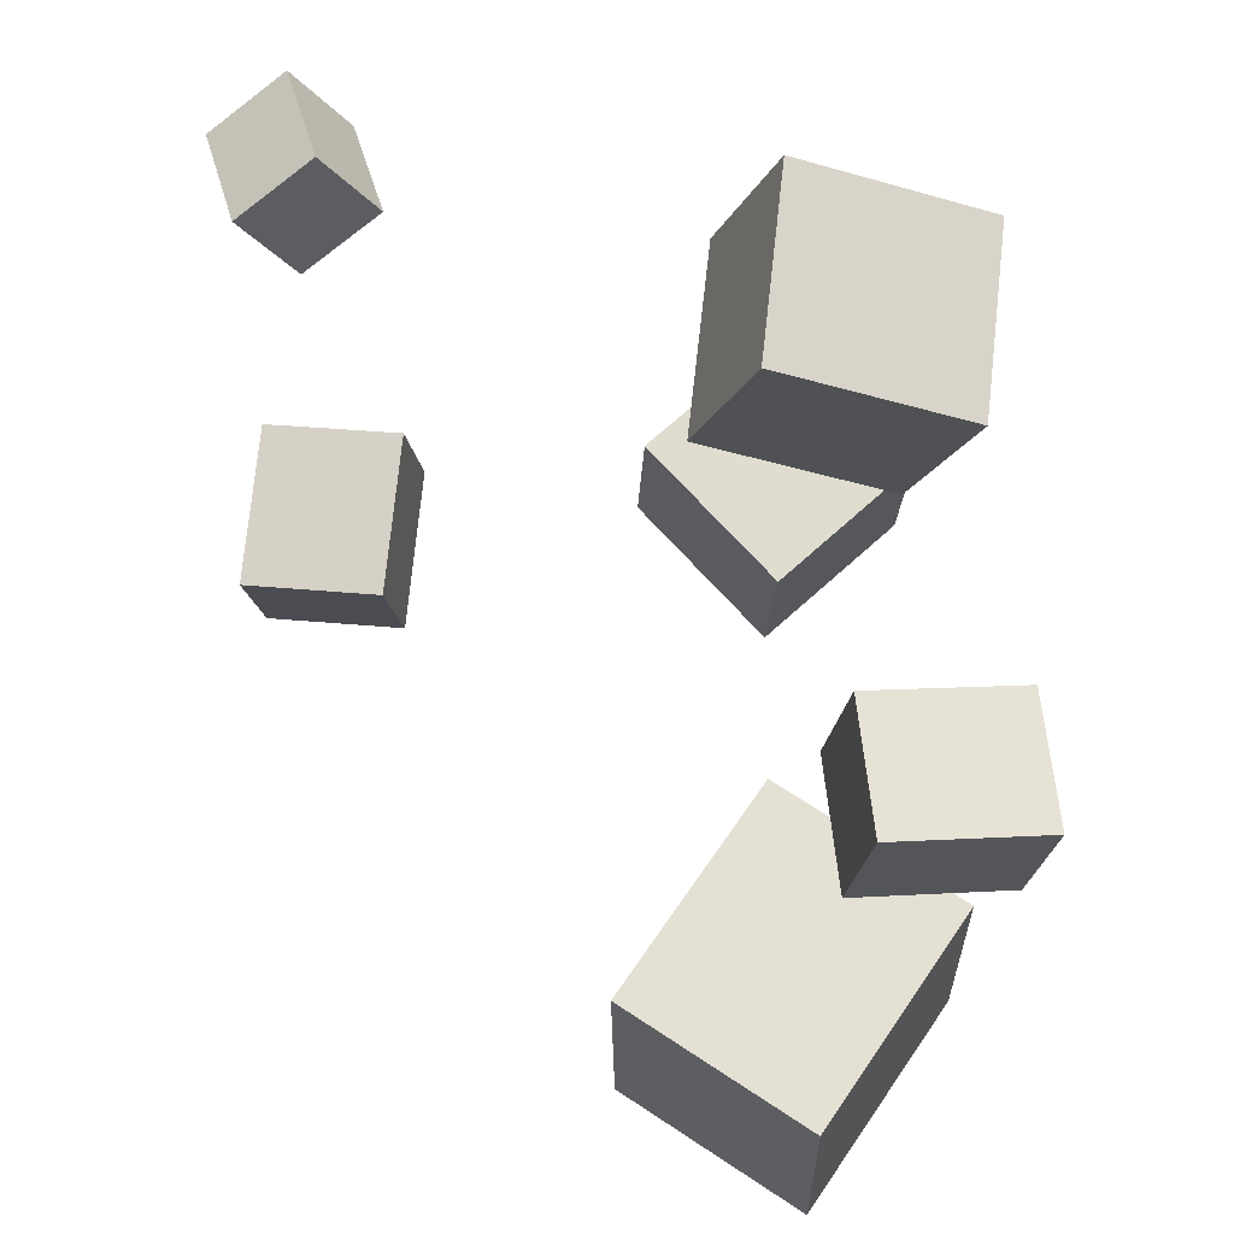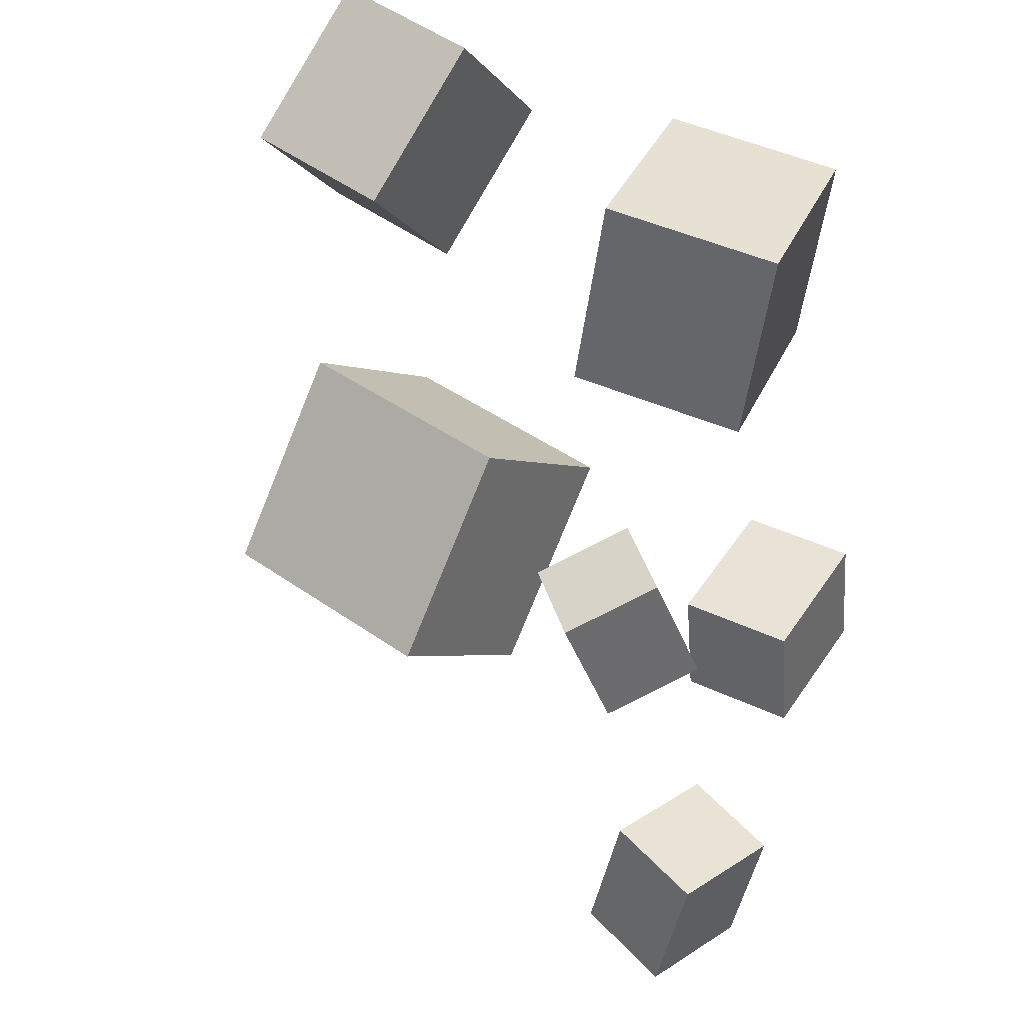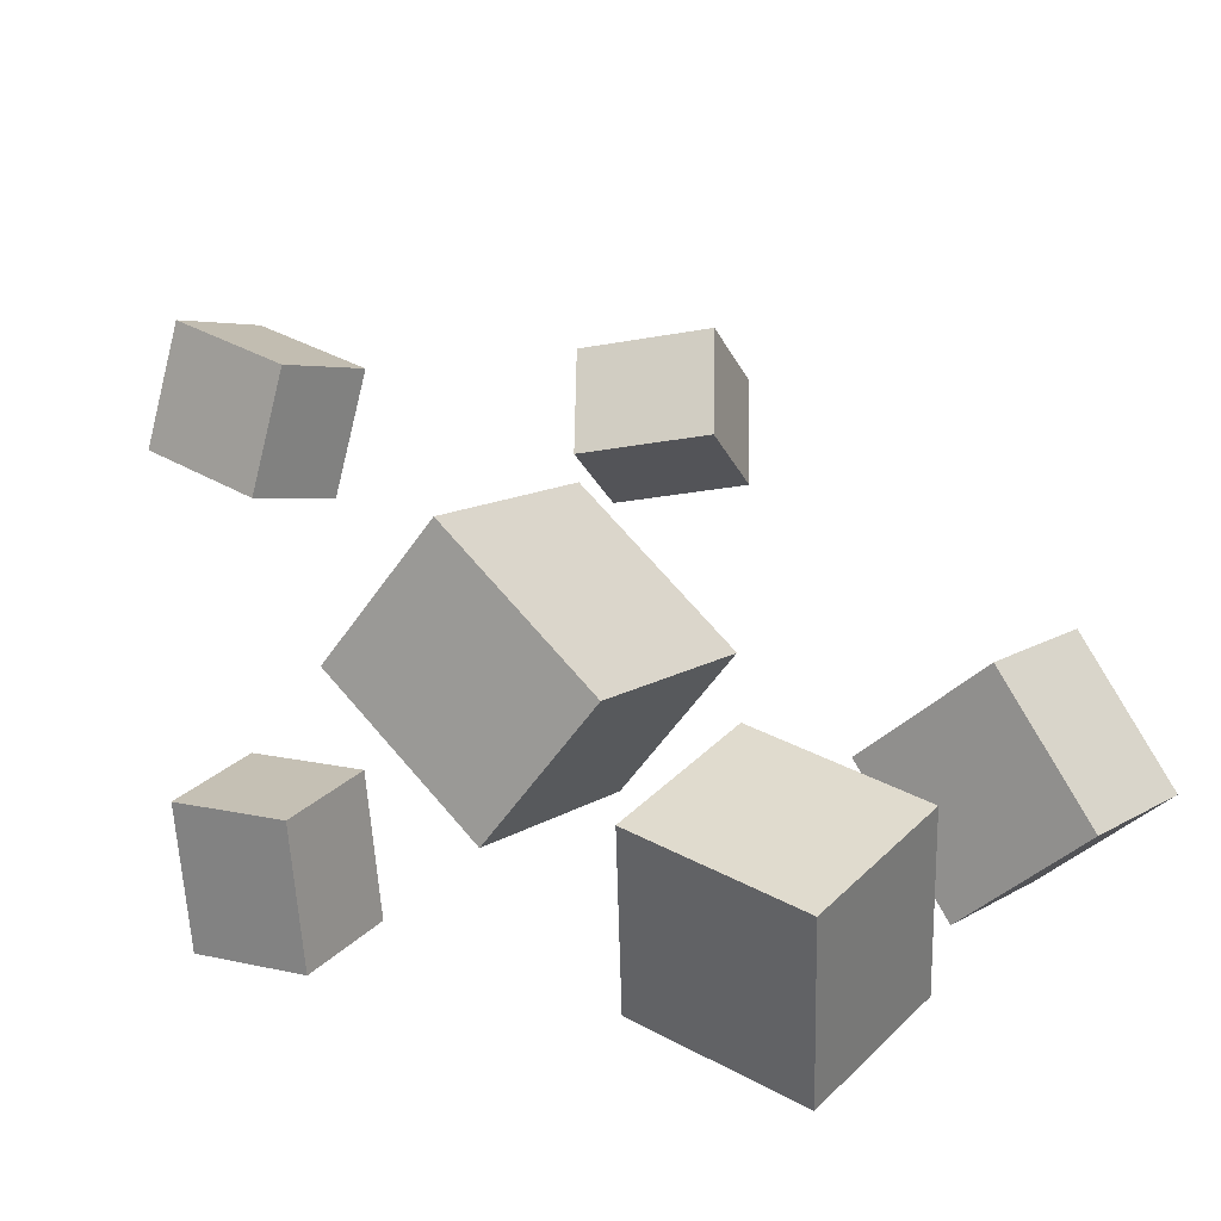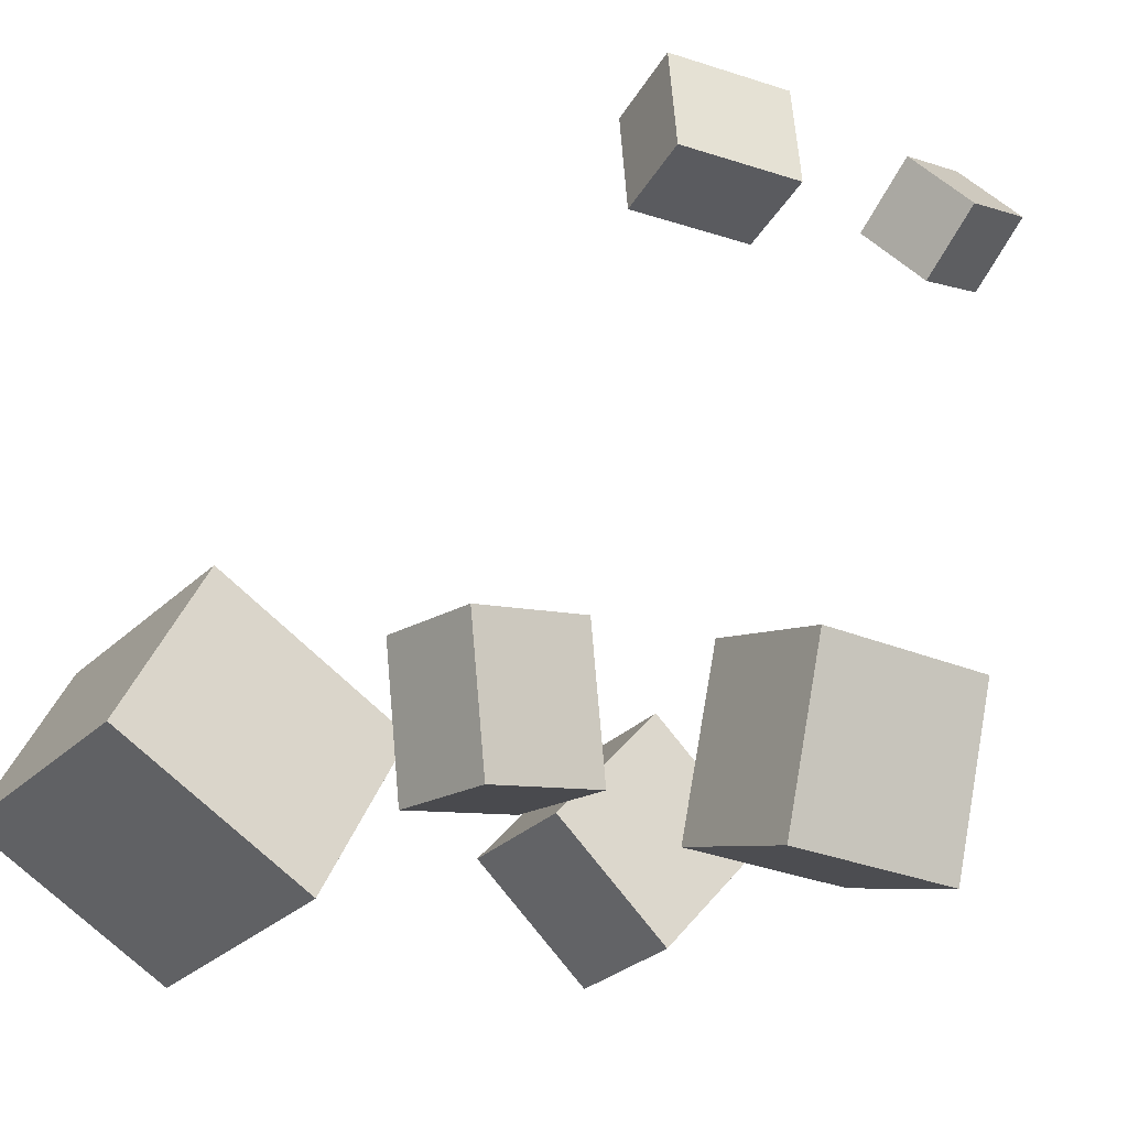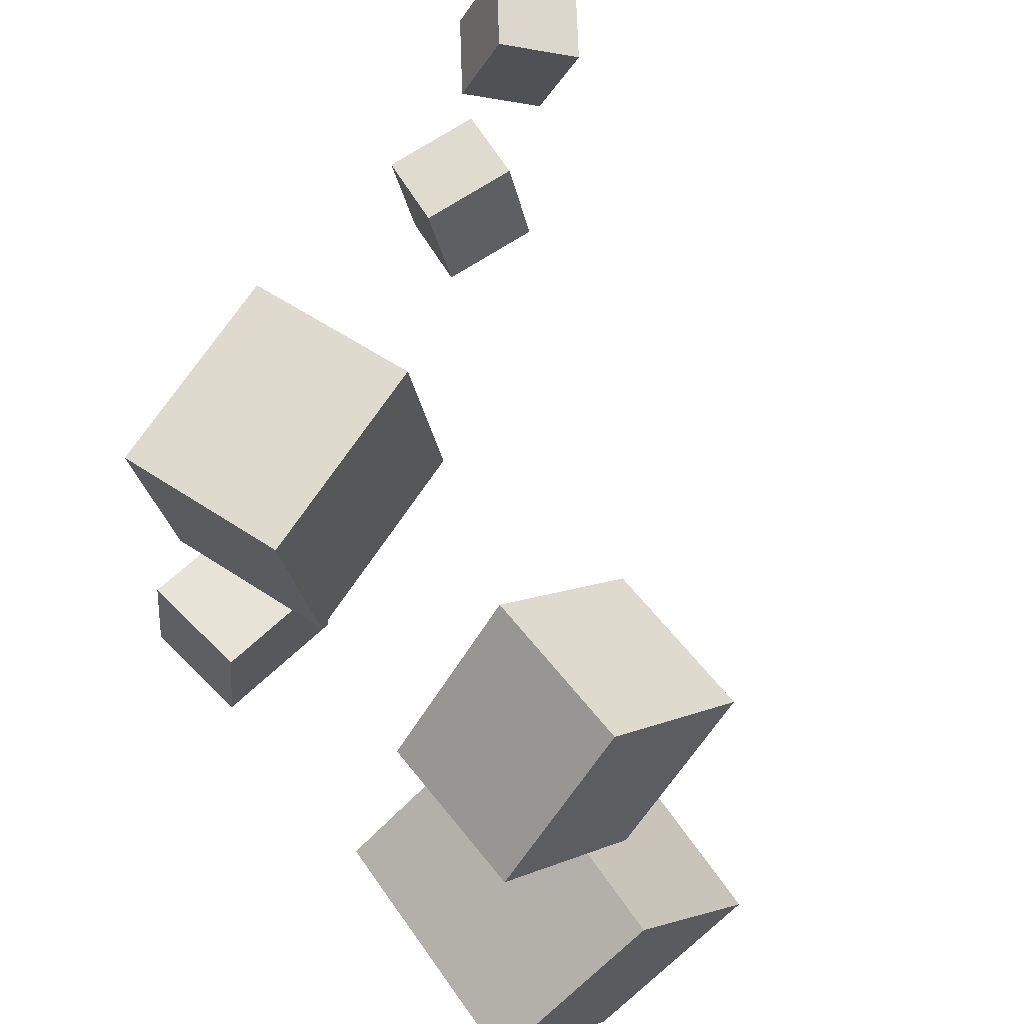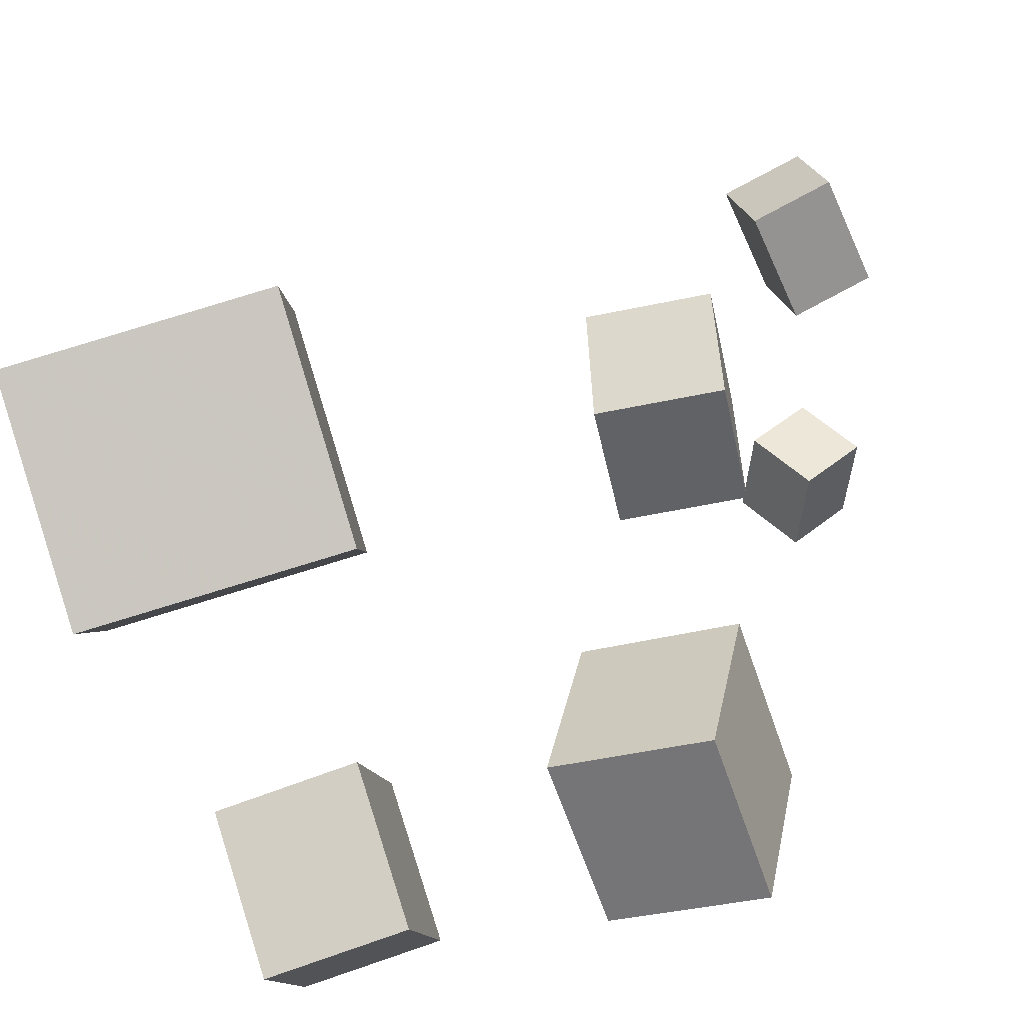
<metadata>
{"format":"obj","ext":"obj","renderer":"f3d","projection":"perspective","resolution":1024,"background":"white","views":[{"elev":-25.2,"azim":-99.6,"up":"+Z"},{"elev":39.8,"azim":-148.5,"up":"+Z"},{"elev":22.8,"azim":-58.4,"up":"+Y"},{"elev":-17.6,"azim":-127.8,"up":"+Y"},{"elev":66.9,"azim":44.6,"up":"+Z"},{"elev":-56.3,"azim":-166.8,"up":"+Y"}]}
</metadata>
<code>
v -0.2047 0.223 0.08325
v -0.1668 0.1871 0.0804
v -0.2378 0.1867 0.1024
v -0.1998 0.1507 0.09952
v -0.1862 0.2378 0.1435
v -0.1482 0.2019 0.1406
v -0.2192 0.2015 0.1626
v -0.1813 0.1655 0.1597
f 1.0 7.0 5.0
f 1.0 3.0 7.0
f 1.0 4.0 3.0
f 1.0 2.0 4.0
f 3.0 8.0 7.0
f 3.0 4.0 8.0
f 5.0 7.0 8.0
f 5.0 8.0 6.0
f 1.0 5.0 6.0
f 1.0 6.0 2.0
f 2.0 6.0 8.0
f 2.0 8.0 4.0
v 0.1103 -0.1114 0.06976
v 0.1128 -0.03345 0.1536
v 0.2056 -0.124 0.07857
v 0.2082 -0.04601 0.1624
v 0.09291 -0.1912 0.1444
v 0.09543 -0.1132 0.2283
v 0.1882 -0.2037 0.1533
v 0.1908 -0.1257 0.2371
f 9.0 15.0 13.0
f 9.0 11.0 15.0
f 9.0 12.0 11.0
f 9.0 10.0 12.0
f 11.0 16.0 15.0
f 11.0 12.0 16.0
f 13.0 15.0 16.0
f 13.0 16.0 14.0
f 9.0 13.0 14.0
f 9.0 14.0 10.0
f 10.0 14.0 16.0
f 10.0 16.0 12.0
v -0.2136 0.1282 -0.04787
v -0.1971 0.1902 -0.04001
v -0.2658 0.1433 -0.05703
v -0.2493 0.2052 -0.04917
v -0.1992 0.1337 -0.1213
v -0.1827 0.1956 -0.1134
v -0.2514 0.1488 -0.1304
v -0.2349 0.2107 -0.1226
f 17.0 23.0 21.0
f 17.0 19.0 23.0
f 17.0 20.0 19.0
f 17.0 18.0 20.0
f 19.0 24.0 23.0
f 19.0 20.0 24.0
f 21.0 23.0 24.0
f 21.0 24.0 22.0
f 17.0 21.0 22.0
f 17.0 22.0 18.0
f 18.0 22.0 24.0
f 18.0 24.0 20.0
v -0.0253 -0.1659 0.1886
v -0.04774 -0.0419 0.1985
v -0.1308 -0.184 0.1762
v -0.1533 -0.06001 0.186
v -0.01302 -0.1541 0.06742
v -0.03546 -0.03006 0.07726
v -0.1186 -0.1722 0.05496
v -0.141 -0.04817 0.0648
f 25.0 31.0 29.0
f 25.0 27.0 31.0
f 25.0 28.0 27.0
f 25.0 26.0 28.0
f 27.0 32.0 31.0
f 27.0 28.0 32.0
f 29.0 31.0 32.0
f 29.0 32.0 30.0
f 25.0 29.0 30.0
f 25.0 30.0 26.0
f 26.0 30.0 32.0
f 26.0 32.0 28.0
v 0.2437 -0.03775 -0.1987
v 0.2279 -0.1223 -0.07202
v 0.2245 -0.1453 -0.2728
v 0.2087 -0.2298 -0.1462
v 0.08229 -0.008507 -0.1992
v 0.06651 -0.09306 -0.07261
v 0.06307 -0.116 -0.2734
v 0.0473 -0.2006 -0.1468
f 33.0 39.0 37.0
f 33.0 35.0 39.0
f 33.0 36.0 35.0
f 33.0 34.0 36.0
f 35.0 40.0 39.0
f 35.0 36.0 40.0
f 37.0 39.0 40.0
f 37.0 40.0 38.0
f 33.0 37.0 38.0
f 33.0 38.0 34.0
f 34.0 38.0 40.0
f 34.0 40.0 36.0
v -0.09612 -0.08363 -0.1242
v -0.1684 -0.08337 -0.1229
v -0.09627 -0.1742 -0.1145
v -0.1685 -0.174 -0.1132
v -0.0975 -0.09188 -0.2012
v -0.1697 -0.09162 -0.1999
v -0.09765 -0.1825 -0.1914
v -0.1699 -0.1822 -0.1902
f 41.0 47.0 45.0
f 41.0 43.0 47.0
f 41.0 44.0 43.0
f 41.0 42.0 44.0
f 43.0 48.0 47.0
f 43.0 44.0 48.0
f 45.0 47.0 48.0
f 45.0 48.0 46.0
f 41.0 45.0 46.0
f 41.0 46.0 42.0
f 42.0 46.0 48.0
f 42.0 48.0 44.0

</code>
